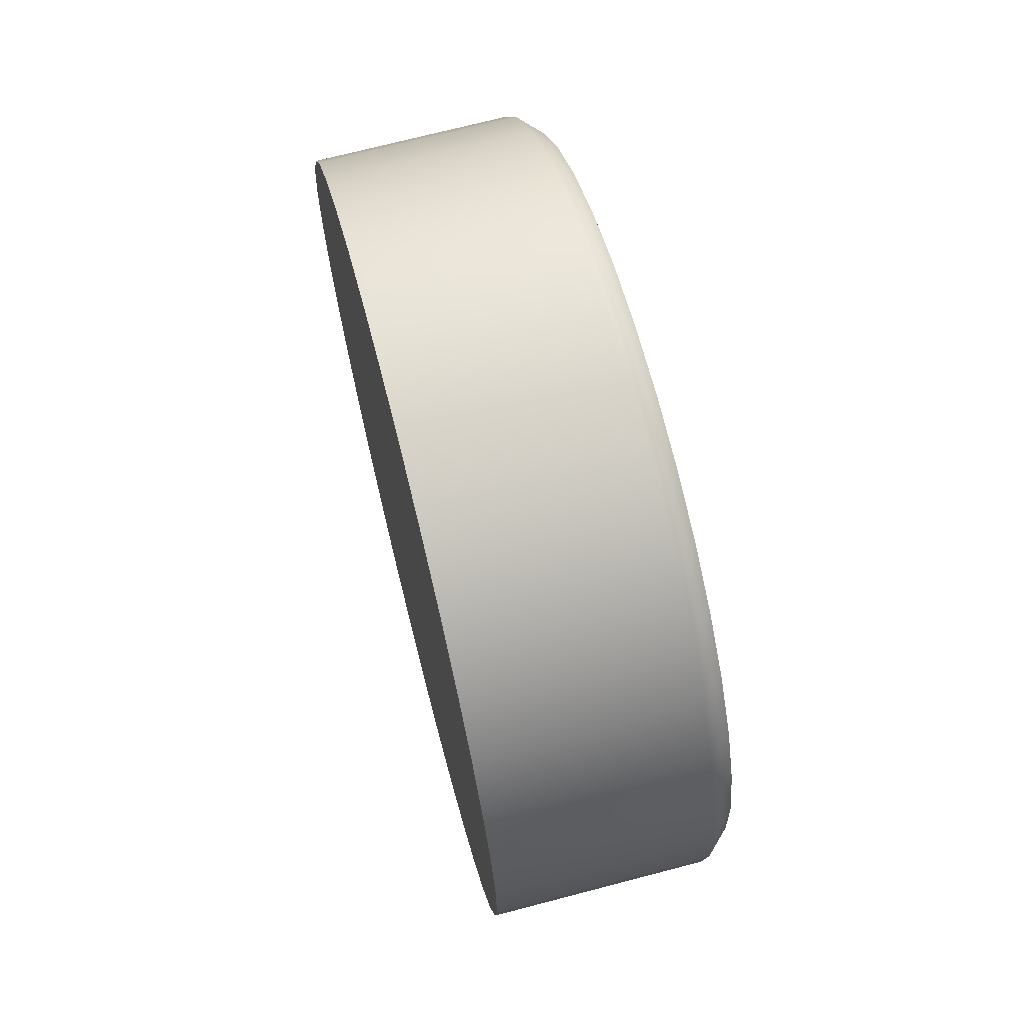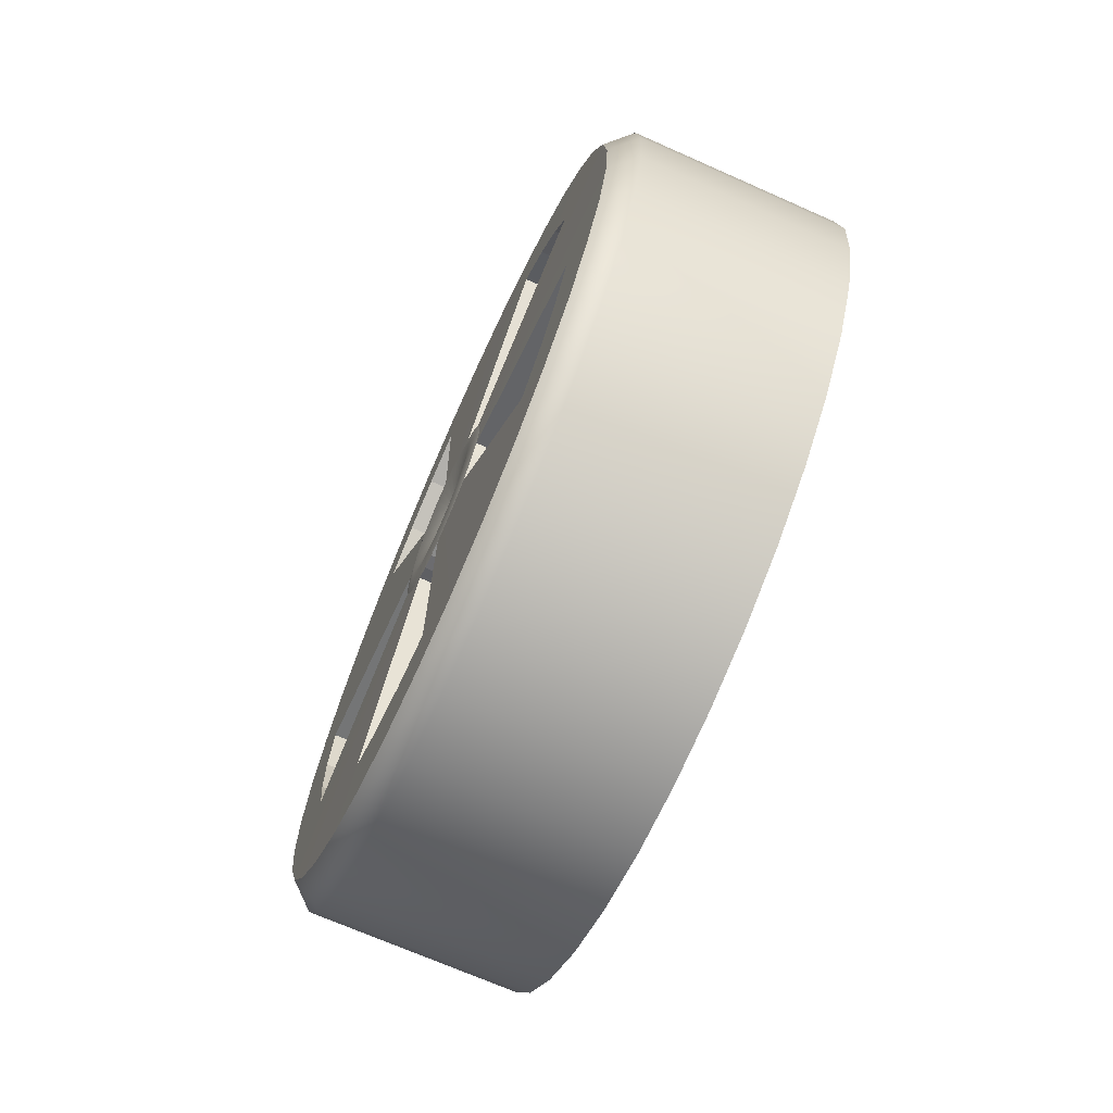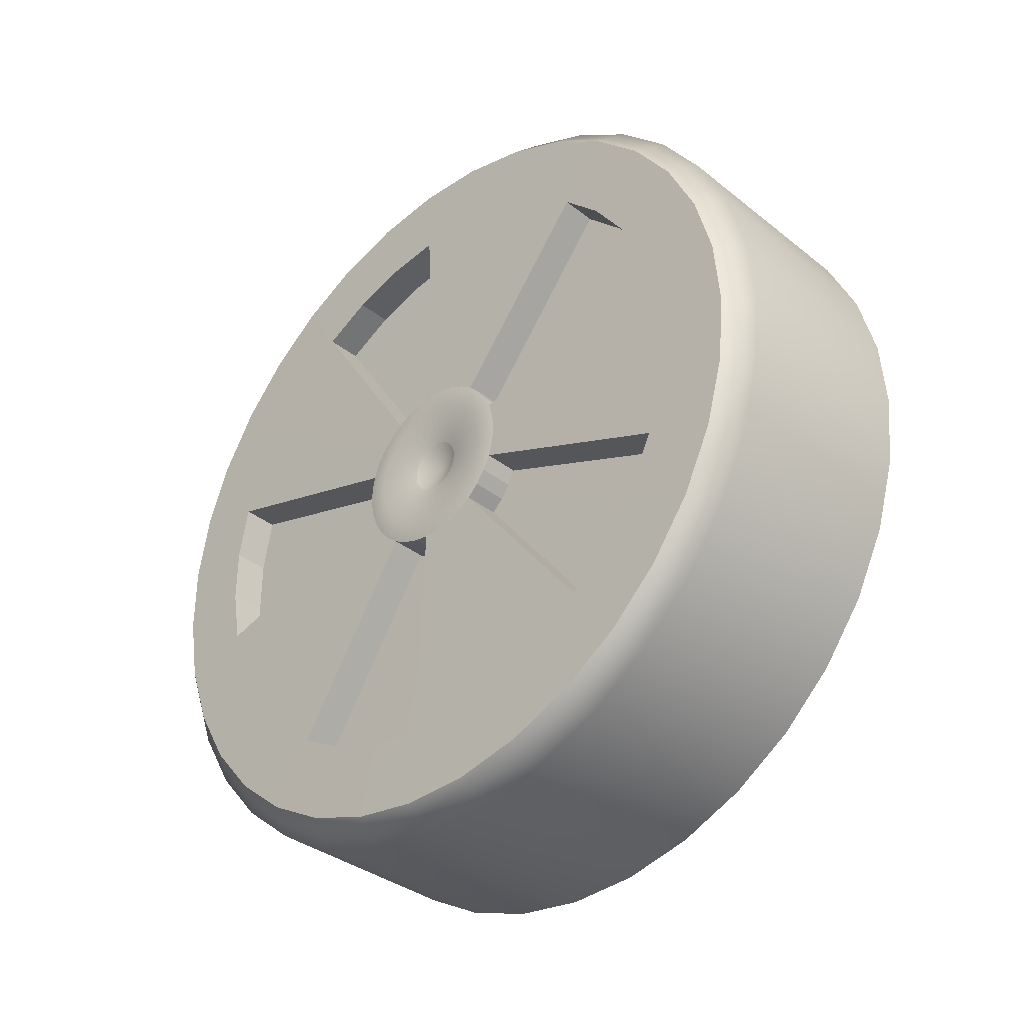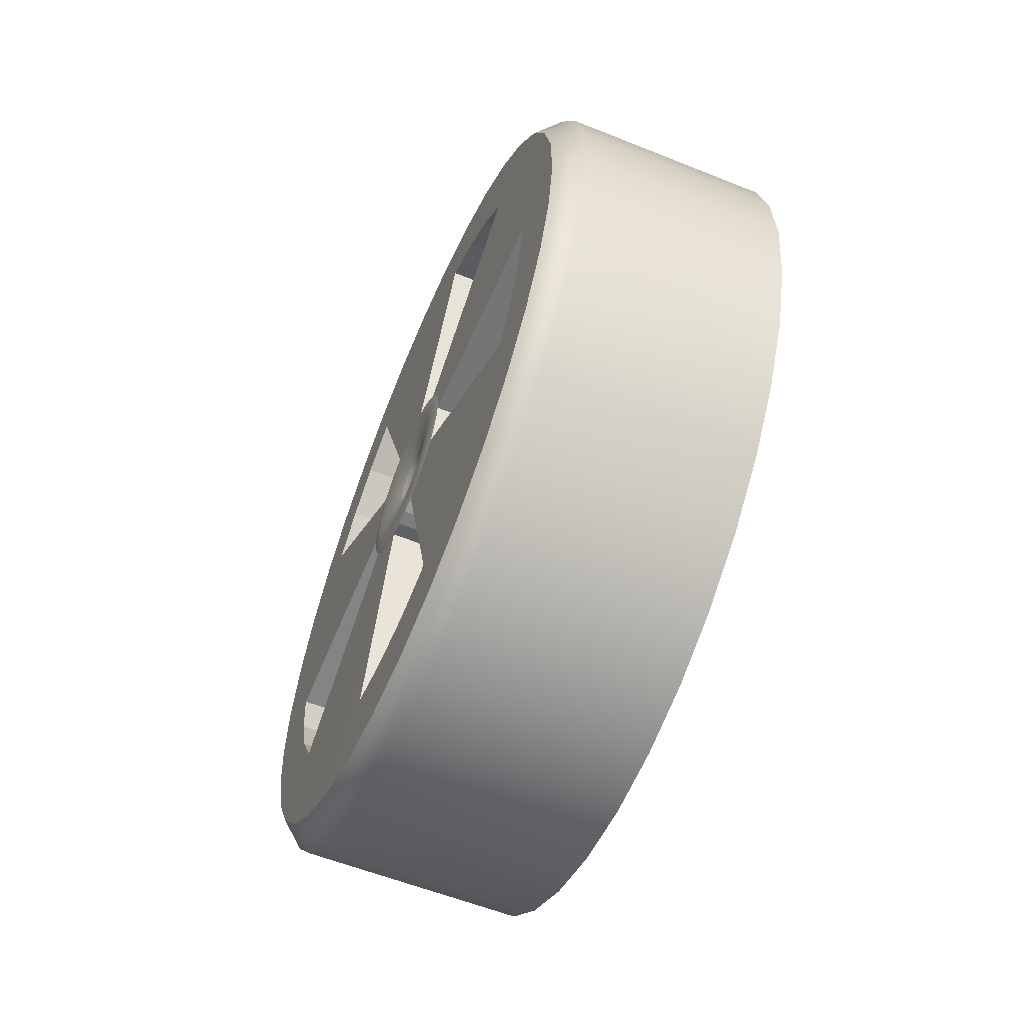
<metadata>
{"format":"obj","ext":"obj","renderer":"f3d","projection":"perspective","resolution":1024,"background":"white","views":[{"elev":69.4,"azim":-14.9,"up":"+Y"},{"elev":-72.0,"azim":156.3,"up":"+Z"},{"elev":-35.5,"azim":133.9,"up":"+Z"},{"elev":-59.6,"azim":157.7,"up":"+Y"}]}
</metadata>
<code>
g default
v 0.3931 0.7893 0.9637
v 0.3953 0.604 1.089
v 0.3973 0.3992 1.18
v 0.3989 0.1816 1.232
v 0.4002 -0.04185 1.245
v 0.4011 -0.264 1.217
v 0.4016 -0.4776 1.15
v 0.4016 -0.676 1.047
v 0.4012 -0.8526 0.9092
v 0.4004 -1.002 0.7424
v 0.3991 -1.119 0.5516
v 0.3975 -1.2 0.343
v 0.3956 -1.243 0.1233
v 0.3935 -1.245 -0.1005
v 0.3911 -1.208 -0.3212
v 0.3887 -1.132 -0.5316
v 0.3862 -1.019 -0.7251
v 0.3838 -0.8738 -0.8953
v 0.3815 -0.7005 -1.037
v 0.3794 -0.5046 -1.145
v 0.3776 -0.2926 -1.217
v 0.3762 -0.07118 -1.25
v 0.3751 0.1525 -1.242
v 0.3744 0.3713 -1.195
v 0.3741 0.5781 -1.109
v 0.3743 0.7663 -0.9882
v 0.3749 0.9299 -0.8355
v 0.376 1.064 -0.6559
v 0.3774 1.163 -0.4555
v 0.3792 1.225 -0.2404
v 0.3812 1.248 -0.01776
v 0.3835 1.23 0.2054
v 0.3859 1.173 0.4218
v 0.3883 1.079 0.6246
v 0.3908 0.9492 0.8071
v 0.3146 0.8356 1.022
v 0.3169 0.6392 1.155
v 0.319 0.4223 1.251
v 0.3207 0.1918 1.306
v 0.3221 -0.04496 1.32
v 0.323 -0.2803 1.291
v 0.3235 -0.5066 1.22
v 0.3236 -0.7167 1.11
v 0.3231 -0.9039 0.9644
v 0.3223 -1.062 0.7877
v 0.3209 -1.186 0.5856
v 0.3192 -1.272 0.3646
v 0.3172 -1.317 0.1318
v 0.3149 -1.32 -0.1053
v 0.3125 -1.28 -0.3391
v 0.3099 -1.199 -0.562
v 0.3073 -1.08 -0.767
v 0.3047 -0.9263 -0.9474
v 0.3023 -0.7427 -1.097
v 0.3001 -0.5352 -1.212
v 0.2982 -0.3106 -1.288
v 0.2966 -0.07603 -1.323
v 0.2954 0.161 -1.315
v 0.2947 0.3927 -1.265
v 0.2945 0.6119 -1.174
v 0.2947 0.8113 -1.046
v 0.2953 0.9846 -0.884
v 0.2964 1.126 -0.6938
v 0.2979 1.232 -0.4814
v 0.2998 1.297 -0.2536
v 0.302 1.321 -0.01768
v 0.3044 1.303 0.2187
v 0.3069 1.242 0.448
v 0.3095 1.142 0.6628
v 0.3121 1.005 0.8563
v -0.3934 0.8348 1.02
v -0.3957 0.6388 1.152
v -0.3978 0.4222 1.248
v -0.3995 0.192 1.303
v -0.4009 -0.04435 1.317
v -0.4019 -0.2793 1.288
v -0.4024 -0.5053 1.217
v -0.4024 -0.7151 1.107
v -0.402 -0.902 0.9619
v -0.4011 -1.06 0.7855
v -0.3998 -1.184 0.5837
v -0.3981 -1.269 0.363
v -0.3961 -1.314 0.1306
v -0.3938 -1.317 -0.1062
v -0.3913 -1.278 -0.3396
v -0.3887 -1.197 -0.5622
v -0.3861 -1.078 -0.7668
v -0.3836 -0.9244 -0.9469
v -0.3811 -0.741 -1.097
v -0.3789 -0.5339 -1.211
v -0.377 -0.3096 -1.287
v -0.3755 -0.07537 -1.322
v -0.3743 0.1613 -1.314
v -0.3736 0.3927 -1.264
v -0.3733 0.6115 -1.173
v -0.3735 0.8106 -1.045
v -0.3742 0.9836 -0.8836
v -0.3753 1.125 -0.6937
v -0.3768 1.23 -0.4816
v -0.3787 1.296 -0.2542
v -0.3808 1.32 -0.01865
v -0.3832 1.301 0.2174
v -0.3857 1.241 0.4463
v -0.3883 1.141 0.6608
v -0.3909 1.004 0.854
v -0.3879 -0.000622 -0.003186
v 0.3941 0.184 0.2215
v 0.3946 0.1411 0.2506
v 0.395 0.0936 0.2716
v 0.3954 0.04314 0.2837
v 0.3957 -0.008672 0.2867
v 0.3959 -0.06018 0.2803
v 0.396 -0.1097 0.2648
v 0.396 -0.1557 0.2408
v 0.396 -0.1967 0.2089
v 0.3958 -0.2313 0.1702
v 0.3955 -0.2584 0.126
v 0.3951 -0.2772 0.07762
v 0.3947 -0.2871 0.02668
v 0.3942 -0.2877 -0.02522
v 0.3936 -0.279 -0.07638
v 0.3931 -0.2614 -0.1252
v 0.3925 -0.2353 -0.17
v 0.3919 -0.2016 -0.2095
v 0.3914 -0.1614 -0.2423
v 0.3909 -0.116 -0.2675
v 0.3905 -0.06681 -0.2841
v 0.3901 -0.01547 -0.2916
v 0.3899 0.03639 -0.2899
v 0.3897 0.08712 -0.279
v 0.3897 0.1351 -0.2591
v 0.3897 0.1787 -0.2311
v 0.3899 0.2167 -0.1956
v 0.3901 0.2476 -0.154
v 0.3904 0.2707 -0.1075
v 0.3908 0.2851 -0.05766
v 0.3913 0.2904 -0.006033
v 0.3918 0.2863 0.0457
v 0.3924 0.2731 0.09589
v 0.393 0.2511 0.1429
v 0.3935 0.2211 0.1852
v 0.3933 0.6768 0.8257
v 0.3913 0.8139 0.6915
v 0.3892 0.9248 0.535
v 0.3871 1.006 0.3612
v 0.385 1.055 0.1757
v 0.3831 1.07 -0.01558
v 0.3813 1.05 -0.2064
v 0.3798 0.9971 -0.3908
v 0.3786 0.9119 -0.5626
v 0.3777 0.7973 -0.7165
v 0.3772 0.6571 -0.8474
v 0.377 0.4957 -0.9512
v 0.3772 0.3185 -1.025
v 0.3778 0.1309 -1.065
v 0.3788 -0.06082 -1.071
v 0.38 -0.2506 -1.043
v 0.3816 -0.4324 -0.982
v 0.3833 -0.6002 -0.8892
v 0.3853 -0.7488 -0.7678
v 0.3874 -0.8733 -0.6219
v 0.3895 -0.9698 -0.456
v 0.3916 -1.035 -0.2756
v 0.3936 -1.067 -0.08649
v 0.3954 -1.065 0.1053
v 0.3971 -1.028 0.2937
v 0.3984 -0.9589 0.4725
v 0.3995 -0.8585 0.636
v 0.4002 -0.7306 0.779
v 0.4006 -0.5792 0.8969
v 0.4005 -0.4092 0.9858
v 0.4001 -0.2261 1.043
v 0.3994 -0.03568 1.066
v 0.3983 0.1559 1.056
v 0.3969 0.3424 1.011
v 0.3952 0.5179 0.9333
v 0.3934 0.6389 0.7793
v 0.3951 0.4889 0.8808
v 0.3967 0.3233 0.9539
v 0.398 0.1472 0.9963
v 0.3991 -0.03361 1.007
v 0.3998 -0.2133 0.9843
v 0.4002 -0.3862 0.9304
v 0.4002 -0.5467 0.8465
v 0.3999 -0.6896 0.7352
v 0.3992 -0.8103 0.6002
v 0.3982 -0.9051 0.4459
v 0.3969 -0.9707 0.2771
v 0.3954 -1.005 0.0993
v 0.3936 -1.007 -0.08178
v 0.3917 -0.977 -0.2603
v 0.3898 -0.9154 -0.4306
v 0.3878 -0.8243 -0.5871
v 0.3858 -0.7068 -0.7249
v 0.384 -0.5665 -0.8395
v 0.3823 -0.4081 -0.9271
v 0.3808 -0.2365 -0.9851
v 0.3796 -0.05734 -1.012
v 0.3787 0.1237 -1.006
v 0.3782 0.3007 -0.9673
v 0.378 0.468 -0.8981
v 0.3781 0.6203 -0.8001
v 0.3786 0.7527 -0.6765
v 0.3795 0.8609 -0.5312
v 0.3806 0.9413 -0.369
v 0.3821 0.9916 -0.195
v 0.3837 1.01 -0.01485
v 0.3855 0.9958 0.1657
v 0.3875 0.9497 0.3408
v 0.3895 0.873 0.5049
v 0.3915 0.7683 0.6526
v 0.2822 -0.03361 1.007
v 0.2829 -0.2133 0.9843
v 0.2788 -0.008672 0.2867
v 0.279 -0.06018 0.2803
v 0.2833 -0.3862 0.9304
v 0.2791 -0.1097 0.2648
v 0.2833 -0.5467 0.8465
v 0.2791 -0.1557 0.2408
v 0.28 -0.9707 0.2771
v 0.2785 -1.005 0.0993
v 0.2782 -0.2772 0.07762
v 0.2777 -0.2871 0.02668
v 0.2767 -1.007 -0.08178
v 0.2772 -0.2877 -0.02522
v 0.2748 -0.977 -0.2603
v 0.2767 -0.279 -0.07638
v 0.2671 -0.5665 -0.8395
v 0.2654 -0.4081 -0.9271
v 0.2745 -0.1614 -0.2423
v 0.274 -0.116 -0.2675
v 0.2639 -0.2365 -0.9851
v 0.2736 -0.06681 -0.2841
v 0.2627 -0.05734 -1.012
v 0.2732 -0.01547 -0.2916
v 0.2612 0.6203 -0.8001
v 0.2617 0.7527 -0.6765
v 0.2728 0.1787 -0.2311
v 0.273 0.2167 -0.1956
v 0.2626 0.8609 -0.5312
v 0.2732 0.2476 -0.154
v 0.2637 0.9413 -0.369
v 0.2735 0.2707 -0.1075
v 0.2706 0.9497 0.3408
v 0.2726 0.873 0.5049
v 0.2755 0.2731 0.09589
v 0.2761 0.2511 0.1429
v 0.2745 0.7683 0.6526
v 0.2766 0.2211 0.1852
v 0.2765 0.6389 0.7793
v 0.2772 0.184 0.2215
v 0.375 0.05739 0.06623
v 0.3752 0.04421 0.07516
v 0.3445 0.001261 -0.002521
v 0.3753 0.02964 0.08158
v 0.3754 0.01417 0.08531
v 0.3755 -0.001729 0.08621
v 0.3756 -0.01753 0.08426
v 0.3756 -0.03273 0.07952
v 0.3756 -0.04683 0.07214
v 0.3756 -0.0594 0.06236
v 0.3755 -0.07001 0.05049
v 0.3754 -0.07834 0.03692
v 0.3753 -0.0841 0.02208
v 0.3752 -0.08713 0.006456
v 0.375 -0.08732 -0.009462
v 0.3749 -0.08466 -0.02516
v 0.3747 -0.07924 -0.04013
v 0.3745 -0.07124 -0.05389
v 0.3744 -0.0609 -0.066
v 0.3742 -0.04857 -0.07607
v 0.374 -0.03465 -0.08377
v 0.3739 -0.01956 -0.08887
v 0.3738 -0.003815 -0.09119
v 0.3737 0.0121 -0.09066
v 0.3737 0.02766 -0.0873
v 0.3737 0.04237 -0.08122
v 0.3737 0.05576 -0.07261
v 0.3737 0.06739 -0.06174
v 0.3738 0.0769 -0.04897
v 0.3739 0.08397 -0.03471
v 0.374 0.08839 -0.01942
v 0.3742 0.09 -0.003578
v 0.3743 0.08876 0.01229
v 0.3745 0.08471 0.02769
v 0.3747 0.07797 0.04211
v 0.3749 0.06877 0.0551
v 0.4022 0.1418 0.1697
v 0.4018 0.1703 0.1418
v 0.4014 0.1933 0.1093
v 0.4009 0.2102 0.07312
v 0.4005 0.2204 0.03455
v 0.4001 0.2235 -0.005214
v 0.3997 0.2194 -0.04489
v 0.3994 0.2084 -0.08321
v 0.3992 0.1906 -0.1189
v 0.399 0.1668 -0.1509
v 0.3989 0.1377 -0.1782
v 0.3988 0.1041 -0.1997
v 0.3989 0.06727 -0.215
v 0.399 0.02828 -0.2234
v 0.3992 -0.01158 -0.2247
v 0.3995 -0.05104 -0.2189
v 0.3998 -0.08883 -0.2061
v 0.4002 -0.1237 -0.1868
v 0.4006 -0.1546 -0.1616
v 0.401 -0.1805 -0.1313
v 0.4014 -0.2006 -0.09678
v 0.4019 -0.2141 -0.05928
v 0.4023 -0.2208 -0.01996
v 0.4027 -0.2203 0.01993
v 0.403 -0.2127 0.05908
v 0.4033 -0.1983 0.09626
v 0.4035 -0.1774 0.1303
v 0.4037 -0.1508 0.16
v 0.4037 -0.1194 0.1845
v 0.4037 -0.08402 0.203
v 0.4036 -0.04594 0.2149
v 0.4035 -0.006354 0.2197
v 0.4033 0.03347 0.2175
v 0.403 0.07225 0.2082
v 0.4026 0.1087 0.1921
g group1
f 1 36 37 2
f 2 37 38 3
f 3 38 39 4
f 4 39 40 5
f 5 40 41 6
f 6 41 42 7
f 7 42 43 8
f 8 43 44 9
f 9 44 45 10
f 10 45 46 11
f 11 46 47 12
f 12 47 48 13
f 13 48 49 14
f 14 49 50 15
f 15 50 51 16
f 16 51 52 17
f 17 52 53 18
f 18 53 54 19
f 19 54 55 20
f 20 55 56 21
f 21 56 57 22
f 22 57 58 23
f 23 58 59 24
f 24 59 60 25
f 25 60 61 26
f 26 61 62 27
f 27 62 63 28
f 28 63 64 29
f 29 64 65 30
f 30 65 66 31
f 31 66 67 32
f 32 67 68 33
f 33 68 69 34
f 34 69 70 35
f 35 70 36 1
f 253 254 252
f 255 254 253
f 256 254 255
f 257 254 256
f 258 254 257
f 259 254 258
f 260 254 259
f 261 254 260
f 262 254 261
f 263 254 262
f 264 254 263
f 265 254 264
f 266 254 265
f 267 254 266
f 268 254 267
f 269 254 268
f 270 254 269
f 271 254 270
f 272 254 271
f 273 254 272
f 274 254 273
f 275 254 274
f 276 254 275
f 277 254 276
f 278 254 277
f 279 254 278
f 280 254 279
f 281 254 280
f 282 254 281
f 283 254 282
f 284 254 283
f 285 254 284
f 286 254 285
f 287 254 286
f 252 254 287
f 72 37 36 71
f 73 38 37 72
f 74 39 38 73
f 75 40 39 74
f 76 41 40 75
f 77 42 41 76
f 78 43 42 77
f 79 44 43 78
f 80 45 44 79
f 81 46 45 80
f 82 47 46 81
f 83 48 47 82
f 84 49 48 83
f 85 50 49 84
f 86 51 50 85
f 87 52 51 86
f 88 53 52 87
f 89 54 53 88
f 90 55 54 89
f 91 56 55 90
f 92 57 56 91
f 93 58 57 92
f 94 59 58 93
f 95 60 59 94
f 96 61 60 95
f 97 62 61 96
f 98 63 62 97
f 99 64 63 98
f 100 65 64 99
f 101 66 65 100
f 102 67 66 101
f 103 68 67 102
f 104 69 68 103
f 105 70 69 104
f 71 36 70 105
f 72 71 106
f 73 72 106
f 74 73 106
f 75 74 106
f 78 77 106
f 79 78 106
f 80 79 106
f 81 80 106
f 82 81 106
f 83 82 106
f 84 83 106
f 85 84 106
f 86 85 106
f 87 86 106
f 88 87 106
f 89 88 106
f 90 89 106
f 91 90 106
f 92 91 106
f 93 92 106
f 94 93 106
f 95 94 106
f 96 95 106
f 97 96 106
f 98 97 106
f 99 98 106
f 100 99 106
f 101 100 106
f 102 101 106
f 103 102 106
f 104 103 106
f 105 104 106
f 71 105 106
f 176 178 177 142
f 175 179 178 176
f 174 180 179 175
f 173 181 180 174
f 172 182 181 173
f 171 183 182 172
f 170 184 183 171
f 169 185 184 170
f 168 186 185 169
f 167 187 186 168
f 166 188 187 167
f 165 189 188 166
f 164 190 189 165
f 163 191 190 164
f 162 192 191 163
f 161 193 192 162
f 160 194 193 161
f 159 195 194 160
f 158 196 195 159
f 157 197 196 158
f 156 198 197 157
f 155 199 198 156
f 154 200 199 155
f 153 201 200 154
f 152 202 201 153
f 151 203 202 152
f 150 204 203 151
f 149 205 204 150
f 148 206 205 149
f 147 207 206 148
f 146 208 207 147
f 145 209 208 146
f 144 210 209 145
f 143 211 210 144
f 142 177 211 143
f 76 75 106
f 1 142 143 35
f 35 143 144 34
f 34 144 145 33
f 33 145 146 32
f 32 146 147 31
f 31 147 148 30
f 30 148 149 29
f 29 149 150 28
f 28 150 151 27
f 27 151 152 26
f 26 152 153 25
f 25 153 154 24
f 24 154 155 23
f 23 155 156 22
f 22 156 157 21
f 21 157 158 20
f 20 158 159 19
f 19 159 160 18
f 18 160 161 17
f 17 161 162 16
f 16 162 163 15
f 15 163 164 14
f 14 164 165 13
f 13 165 166 12
f 12 166 167 11
f 11 167 168 10
f 10 168 169 9
f 9 169 170 8
f 8 170 171 7
f 7 171 172 6
f 6 172 173 5
f 5 173 174 4
f 4 174 175 3
f 3 175 176 2
f 2 176 142 1
f 178 108 107 177
f 179 109 108 178
f 180 110 109 179
f 181 111 110 180
f 213 215 214 212
f 216 217 215 213
f 218 219 217 216
f 185 115 114 184
f 186 116 115 185
f 187 117 116 186
f 188 118 117 187
f 221 223 222 220
f 224 225 223 221
f 226 227 225 224
f 192 122 121 191
f 193 123 122 192
f 194 124 123 193
f 195 125 124 194
f 229 231 230 228
f 232 233 231 229
f 234 235 233 232
f 199 129 128 198
f 200 130 129 199
f 201 131 130 200
f 202 132 131 201
f 237 239 238 236
f 240 241 239 237
f 242 243 241 240
f 206 136 135 205
f 207 137 136 206
f 208 138 137 207
f 209 139 138 208
f 245 247 246 244
f 248 249 247 245
f 250 251 249 248
f 182 213 212 181
f 181 212 214 111
f 111 214 215 112
f 183 216 213 182
f 112 215 217 113
f 184 218 216 183
f 113 217 219 114
f 114 219 218 184
f 189 221 220 188
f 188 220 222 118
f 118 222 223 119
f 190 224 221 189
f 119 223 225 120
f 191 226 224 190
f 120 225 227 121
f 121 227 226 191
f 196 229 228 195
f 195 228 230 125
f 125 230 231 126
f 197 232 229 196
f 126 231 233 127
f 198 234 232 197
f 127 233 235 128
f 128 235 234 198
f 203 237 236 202
f 202 236 238 132
f 132 238 239 133
f 204 240 237 203
f 133 239 241 134
f 205 242 240 204
f 134 241 243 135
f 135 243 242 205
f 210 245 244 209
f 209 244 246 139
f 139 246 247 140
f 211 248 245 210
f 140 247 249 141
f 177 250 248 211
f 141 249 251 107
f 107 251 250 177
f 322 253 252 288
f 321 255 253 322
f 320 256 255 321
f 319 257 256 320
f 318 258 257 319
f 317 259 258 318
f 316 260 259 317
f 315 261 260 316
f 314 262 261 315
f 313 263 262 314
f 312 264 263 313
f 311 265 264 312
f 310 266 265 311
f 309 267 266 310
f 308 268 267 309
f 307 269 268 308
f 306 270 269 307
f 305 271 270 306
f 304 272 271 305
f 303 273 272 304
f 302 274 273 303
f 301 275 274 302
f 300 276 275 301
f 299 277 276 300
f 298 278 277 299
f 297 279 278 298
f 296 280 279 297
f 295 281 280 296
f 294 282 281 295
f 293 283 282 294
f 292 284 283 293
f 291 285 284 292
f 290 286 285 291
f 289 287 286 290
f 288 252 287 289
f 107 288 289 141
f 141 289 290 140
f 140 290 291 139
f 139 291 292 138
f 138 292 293 137
f 137 293 294 136
f 136 294 295 135
f 135 295 296 134
f 134 296 297 133
f 133 297 298 132
f 132 298 299 131
f 131 299 300 130
f 130 300 301 129
f 129 301 302 128
f 128 302 303 127
f 127 303 304 126
f 126 304 305 125
f 125 305 306 124
f 124 306 307 123
f 123 307 308 122
f 122 308 309 121
f 121 309 310 120
f 120 310 311 119
f 119 311 312 118
f 118 312 313 117
f 117 313 314 116
f 116 314 315 115
f 115 315 316 114
f 114 316 317 113
f 113 317 318 112
f 112 318 319 111
f 111 319 320 110
f 110 320 321 109
f 109 321 322 108
f 108 322 288 107
f 76 106 77

</code>
